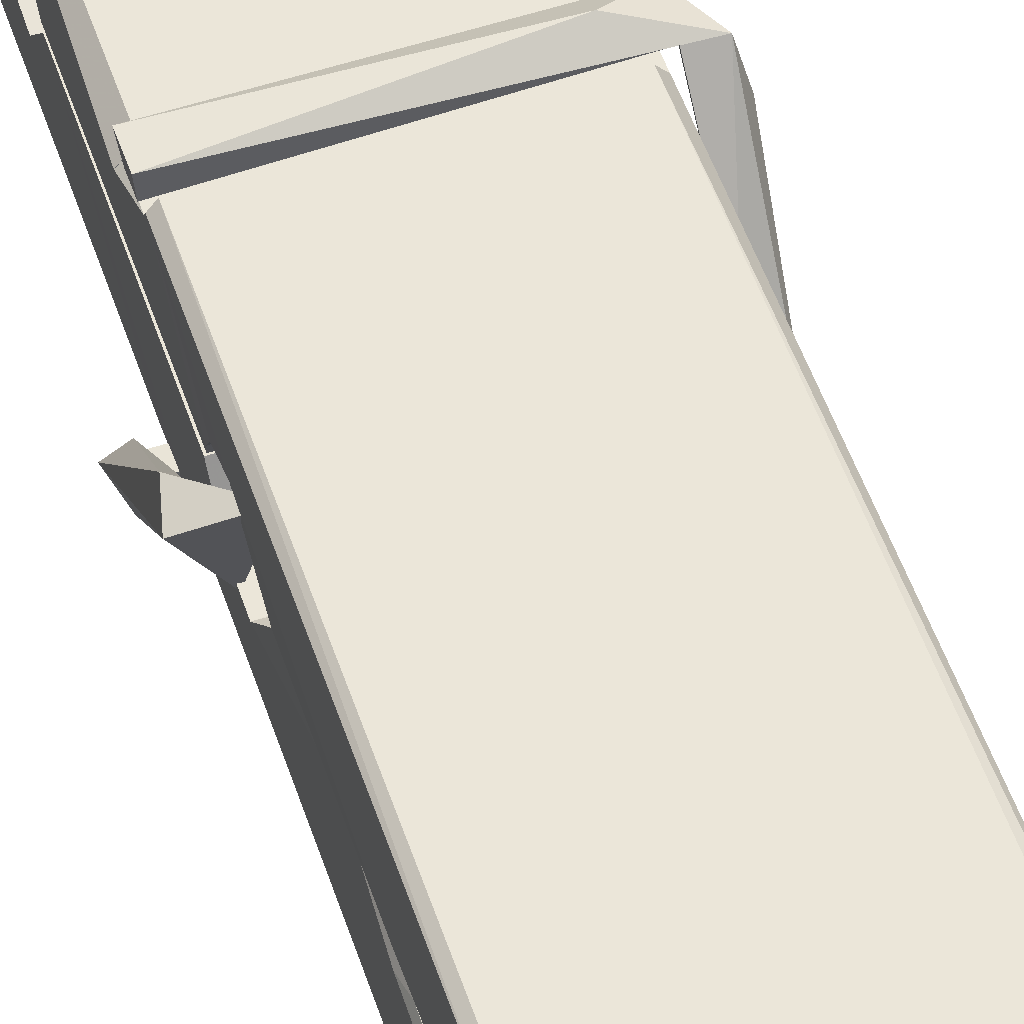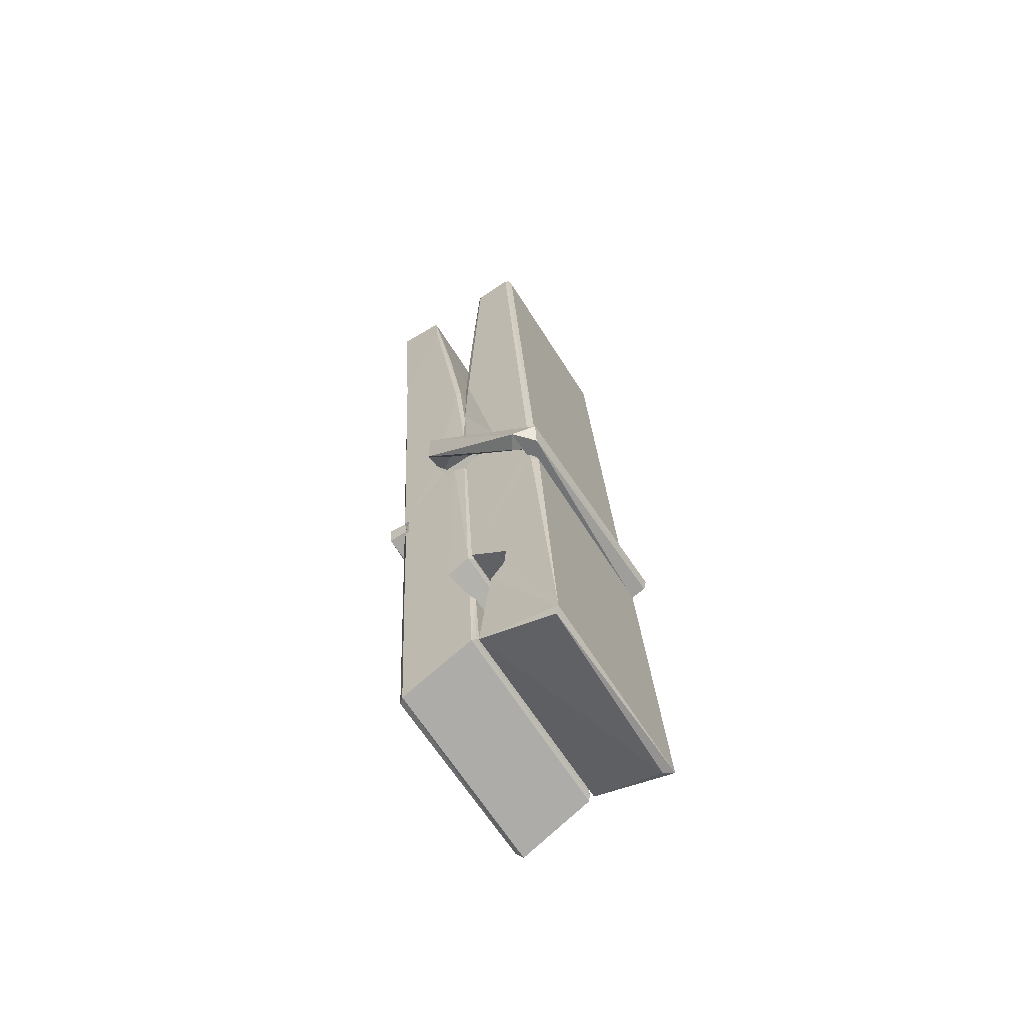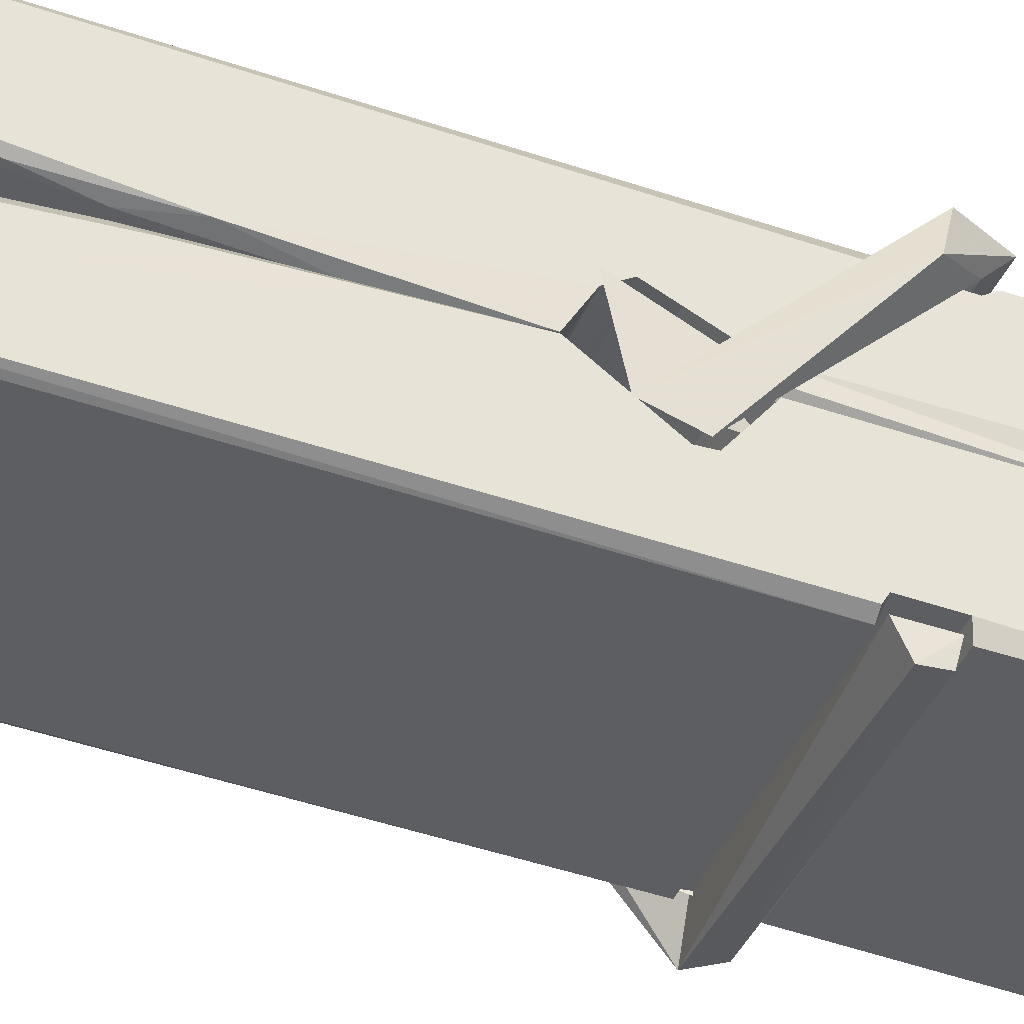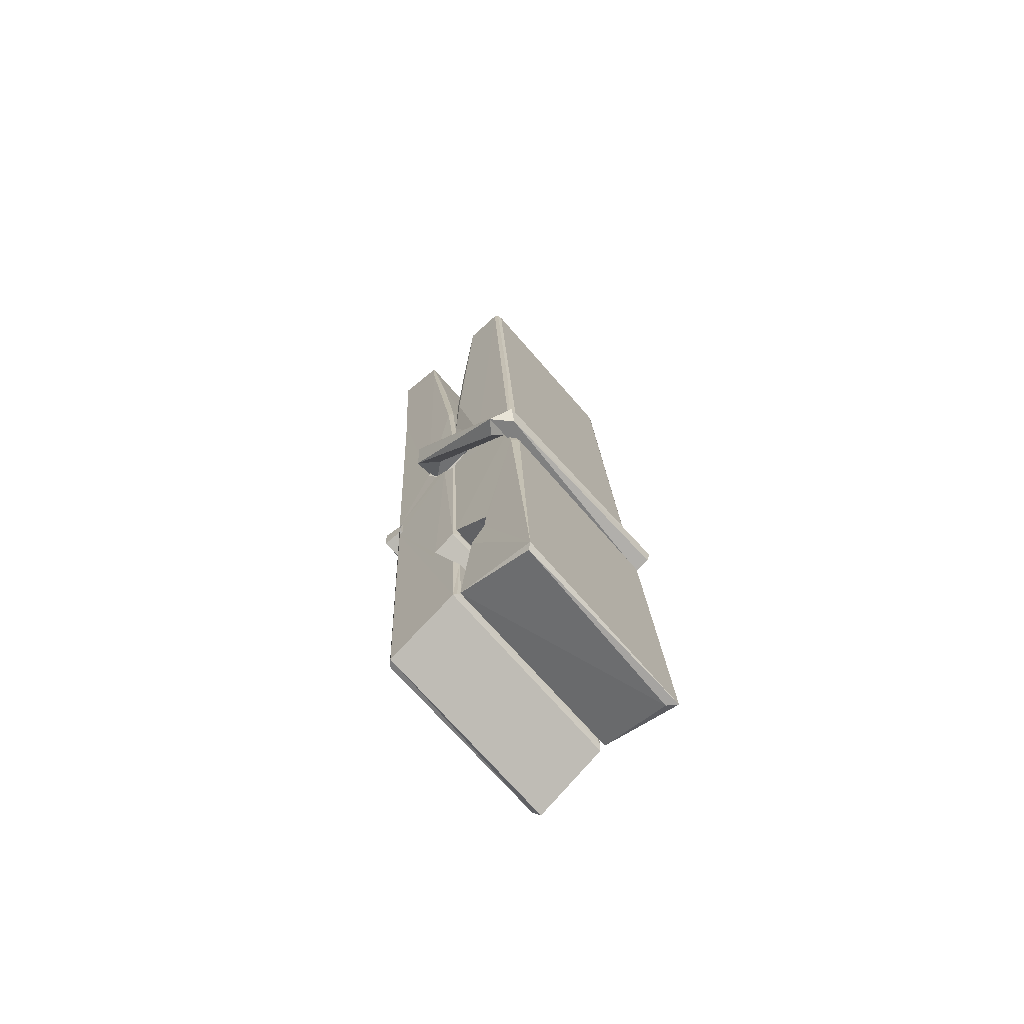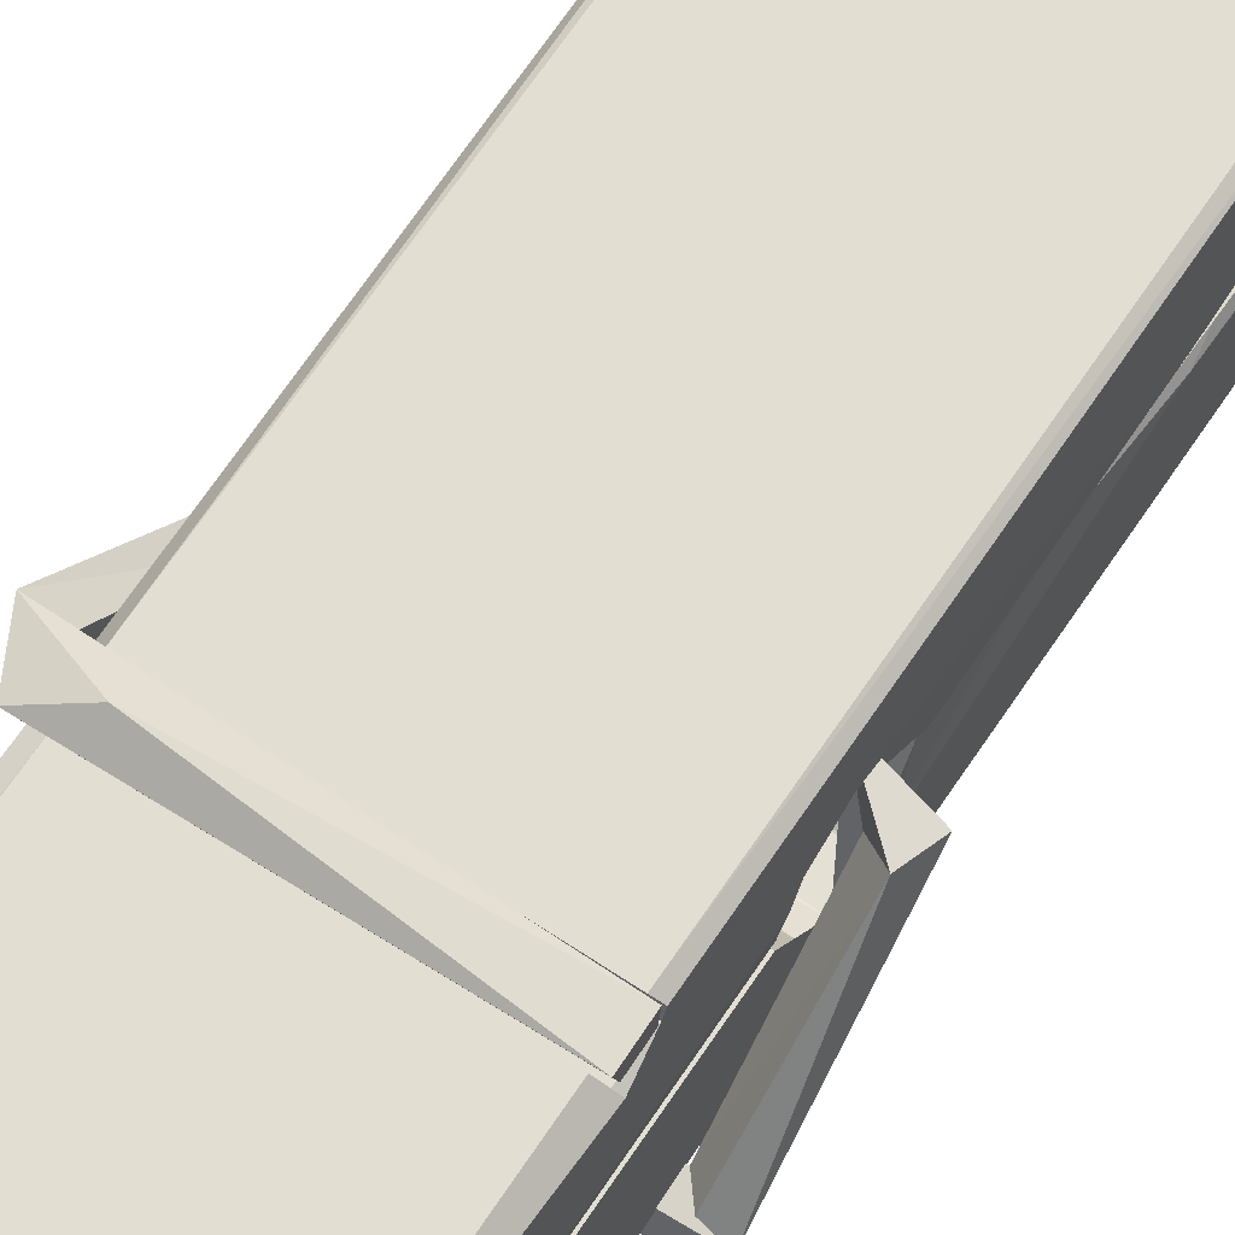
<metadata>
{"format":"obj","ext":"obj","renderer":"f3d","projection":"perspective","resolution":1024,"background":"white","views":[{"elev":56.6,"azim":163.1,"up":"+Z"},{"elev":-62.3,"azim":122.5,"up":"+Y"},{"elev":-36.1,"azim":-109.0,"up":"+Z"},{"elev":-68.2,"azim":131.3,"up":"+Y"},{"elev":63.7,"azim":35.6,"up":"+Z"}]}
</metadata>
<code>
v 1.659 11.68 -5.723
v 1.822 11.71 -5.782
v 1.66 11.71 -5.783
v 1.664 11.71 -5.784
v 1.647 12.26 -5.739
v 1.648 12.34 -5.726
v 1.646 12.43 -5.709
v 1.651 12.23 -5.744
v 1.804 12.43 -5.708
v 1.645 12.43 -5.666
v 1.645 12.2 -5.745
v 1.638 12.47 -5.702
v 1.818 11.85 -5.773
v 1.652 11.95 -5.703
v 1.649 12.03 -5.75
v 1.655 11.78 -5.769
v 1.656 11.79 -5.757
v 1.654 11.84 -5.76
v 1.82 11.79 -5.755
v 1.814 11.82 -5.748
v 1.66 11.8 -5.75
v 1.813 12.06 -5.73
v 1.809 12.08 -5.735
v 1.648 12.08 -5.737
v 1.649 12.09 -5.757
v 1.811 12.1 -5.758
v 1.656 11.98 -5.698
v 1.799 12.44 -5.71
v 1.801 12.47 -5.703
v 1.805 12.23 -5.745
v 1.814 12.04 -5.741
v 1.813 12.03 -5.761
v 1.814 12.03 -5.751
v 1.813 11.85 -5.776
v 1.82 11.72 -5.784
v 1.817 11.72 -5.785
v 1.82 11.96 -5.708
v 1.659 11.95 -5.7
v 1.799 12.43 -5.667
v 1.801 12.34 -5.727
v 1.649 12.05 -5.73
v 1.658 11.84 -5.775
v 1.665 11.82 -5.746
v 1.82 11.78 -5.778
v 1.653 12.15 -5.753
v 1.807 12.16 -5.754
v 1.648 12.07 -5.731
v 1.638 12.46 -5.667
v 1.645 12.47 -5.663
v 1.803 12.47 -5.665
v 1.807 12.31 -5.679
v 1.816 11.98 -5.703
v 1.816 11.78 -5.781
v 1.823 11.68 -5.725
v 1.819 11.68 -5.72
v 1.664 11.68 -5.719
v 1.657 11.71 -5.78
v 1.809 12.22 -5.744
v 1.819 11.84 -5.755
v 1.654 12.03 -5.762
v 1.809 12.03 -5.763
v 1.816 11.98 -5.707
v 1.649 12.02 -5.758
v 1.816 11.96 -5.705
v 1.811 11.96 -5.701
v 1.661 11.78 -5.779
v 1.651 11.97 -5.706
v 1.651 11.96 -5.707
v 1.811 11.98 -5.699
v 1.641 12.47 -5.759
v 1.819 11.71 -5.786
v 1.648 12.23 -5.752
v 1.645 12.34 -5.754
v 1.803 12.47 -5.763
v 1.802 12.48 -5.795
v 1.809 12.22 -5.758
v 1.807 12.23 -5.754
v 1.804 12.34 -5.756
v 1.644 12.21 -5.756
v 1.654 11.84 -5.775
v 1.819 11.85 -5.777
v 1.82 11.79 -5.796
v 1.654 11.83 -5.807
v 1.653 11.97 -5.834
v 1.818 11.84 -5.798
v 1.652 12.06 -5.79
v 1.809 12.09 -5.781
v 1.655 12.09 -5.777
v 1.813 12.07 -5.789
v 1.647 12.09 -5.758
v 1.649 12.04 -5.787
v 1.813 12.04 -5.783
v 1.813 12.05 -5.79
v 1.81 12.1 -5.759
v 1.65 12.03 -5.763
v 1.643 12.47 -5.799
v 1.803 12.23 -5.753
v 1.819 11.81 -5.808
v 1.809 11.97 -5.835
v 1.806 12.18 -5.819
v 1.797 12.47 -5.8
v 1.796 12.48 -5.77
v 1.8 12.48 -5.76
v 1.8 12.34 -5.755
v 1.648 12.07 -5.787
v 1.819 11.82 -5.809
v 1.655 11.79 -5.801
v 1.657 11.71 -5.785
v 1.65 12.15 -5.754
v 1.808 12.16 -5.755
v 1.808 12 -5.833
v 1.637 12.47 -5.796
v 1.643 12.48 -5.793
v 1.8 12.48 -5.798
v 1.814 12 -5.829
v 1.815 11.97 -5.831
v 1.822 11.7 -5.855
v 1.663 11.69 -5.846
v 1.65 11.97 -5.826
v 1.638 12.47 -5.762
v 1.819 11.69 -5.851
v 1.655 12 -5.832
v 1.649 12 -5.829
v 1.814 12.03 -5.764
v 1.649 11.99 -5.824
v 1.66 11.78 -5.78
v 1.657 11.69 -5.854
v 1.814 12 -5.825
v 1.809 11.97 -5.827
v 1.651 11.99 -5.831
v 1.816 11.99 -5.825
v 1.823 11.98 -5.842
v 1.651 11.97 -5.833
v 1.838 11.98 -5.827
v 1.651 11.97 -5.845
v 1.65 11.99 -5.847
v 1.818 11.96 -5.691
v 1.817 11.96 -5.707
v 1.817 12.06 -5.747
v 1.632 11.98 -5.693
v 1.812 12.06 -5.797
v 1.802 12.08 -5.729
v 1.656 12.03 -5.775
v 1.648 12.08 -5.73
v 1.635 12.08 -5.785
v 1.636 12.05 -5.793
v 1.626 11.98 -5.716
v 1.646 12.04 -5.755
v 1.671 11.96 -5.684
v 1.647 11.95 -5.693
v 1.645 11.96 -5.707
v 1.817 11.98 -5.704
v 1.648 11.97 -5.696
v 1.818 11.98 -5.69
v 1.836 12.07 -5.739
v 1.832 12.05 -5.734
v 1.826 11.98 -5.818
v 1.83 11.99 -5.844
f 49 29 12
f 8 5 6
f 5 7 6
f 7 40 6
f 40 8 6
f 58 30 29
f 58 29 9
f 12 5 11
f 18 15 42
f 15 63 42
f 20 59 19
f 38 14 1
f 18 43 17
f 18 59 43
f 17 43 21
f 22 23 26
f 41 31 15
f 15 32 60
f 7 5 12
f 50 9 29
f 48 10 49
f 28 12 29
f 28 29 40
f 29 30 40
f 23 24 26
f 22 47 23
f 47 24 23
f 41 22 31
f 18 13 59
f 43 59 20
f 19 17 21
f 21 20 19
f 44 16 19
f 16 17 19
f 54 57 2
f 69 52 51
f 39 51 50
f 28 7 12
f 30 8 40
f 40 7 28
f 25 45 26
f 25 26 24
f 47 22 41
f 31 33 15
f 33 32 15
f 34 13 42
f 42 13 18
f 43 20 21
f 36 35 3
f 36 3 4
f 57 3 2
f 3 35 2
f 10 39 50
f 10 50 49
f 25 11 45
f 11 5 8
f 11 8 45
f 45 8 30
f 26 45 46
f 45 30 46
f 58 22 26
f 26 46 58
f 46 30 58
f 51 39 69
f 39 10 69
f 25 24 11
f 47 67 48
f 67 27 48
f 48 27 10
f 51 9 50
f 22 9 51
f 52 22 51
f 64 37 55
f 55 56 54
f 54 56 1
f 4 3 66
f 36 4 66
f 36 66 53
f 35 36 53
f 35 53 2
f 56 55 38
f 66 3 57
f 1 18 17
f 14 18 1
f 15 18 14
f 47 11 24
f 11 47 48
f 12 11 48
f 49 12 48
f 29 49 50
f 9 22 58
f 31 22 52
f 31 52 33
f 64 19 59
f 19 64 44
f 2 44 64
f 2 64 54
f 57 54 1
f 32 61 60
f 33 13 32
f 62 33 52
f 47 41 15
f 15 60 63
f 60 61 42
f 34 42 61
f 32 13 34
f 32 34 61
f 33 59 13
f 64 59 33
f 38 55 65
f 55 37 65
f 14 68 15
f 60 42 63
f 66 16 44
f 66 44 53
f 2 53 44
f 55 54 64
f 38 1 56
f 17 57 1
f 57 17 16
f 66 57 16
f 15 68 67
f 62 37 64
f 68 37 62
f 68 62 67
f 64 33 62
f 52 69 62
f 67 62 69
f 67 69 27
f 47 15 67
f 69 10 27
f 37 38 65
f 38 37 68
f 68 14 38
f 82 117 71
f 75 76 74
f 76 77 78
f 76 78 74
f 78 103 74
f 73 72 79
f 73 79 120
f 83 85 106
f 83 80 85
f 83 106 98
f 83 98 107
f 106 116 98
f 105 86 91
f 87 94 89
f 112 123 122
f 123 90 105
f 90 88 105
f 70 73 120
f 103 78 104
f 78 77 97
f 78 97 104
f 88 94 87
f 89 86 105
f 105 87 89
f 93 86 89
f 117 116 99
f 115 100 111
f 96 111 101
f 111 100 101
f 100 114 101
f 72 73 104
f 73 70 103
f 73 103 104
f 104 97 72
f 90 109 94
f 94 88 90
f 105 88 87
f 92 91 93
f 91 86 93
f 95 91 92
f 92 124 95
f 95 81 80
f 80 81 85
f 98 82 107
f 107 82 126
f 108 71 118
f 127 121 117
f 114 112 96
f 114 96 101
f 102 103 70
f 72 97 110
f 72 110 109
f 110 94 109
f 97 77 110
f 89 94 110
f 89 110 76
f 110 77 76
f 122 111 96
f 96 112 122
f 79 72 109
f 109 90 79
f 127 84 119
f 113 112 114
f 114 102 113
f 75 102 114
f 75 114 100
f 75 100 115
f 121 127 118
f 126 71 108
f 84 127 117
f 99 84 117
f 127 83 107
f 127 119 83
f 95 123 91
f 91 123 105
f 90 123 112
f 90 112 79
f 112 120 79
f 112 70 120
f 70 112 113
f 70 113 102
f 102 75 103
f 103 75 74
f 76 75 89
f 75 115 89
f 115 93 89
f 81 128 116
f 106 85 81
f 106 81 116
f 98 116 117
f 98 117 82
f 121 71 117
f 71 121 118
f 127 108 118
f 92 93 124
f 93 115 124
f 123 95 125
f 81 95 124
f 128 81 124
f 124 115 128
f 128 115 111
f 111 122 125
f 111 125 128
f 122 123 125
f 80 83 119
f 71 126 82
f 127 107 108
f 107 126 108
f 119 129 128
f 128 125 119
f 80 125 95
f 125 80 119
f 99 116 128
f 99 128 129
f 99 129 119
f 119 84 99
f 131 158 130
f 132 136 158
f 132 134 133
f 130 136 133
f 132 133 135
f 136 132 135
f 130 158 136
f 149 137 154
f 154 152 153
f 155 134 158
f 158 131 139
f 151 148 153
f 147 146 151
f 155 142 156
f 156 142 139
f 155 139 142
f 142 155 141
f 141 155 142
f 145 144 143
f 145 143 144
f 148 145 144
f 144 145 148
f 146 145 148
f 147 145 146
f 146 148 151
f 147 140 145
f 156 139 131
f 134 155 156
f 155 158 139
f 145 140 148
f 147 150 140
f 150 147 151
f 150 149 140
f 140 153 148
f 153 140 154
f 154 140 149
f 151 138 150
f 153 152 151
f 138 152 137
f 137 152 154
f 150 137 149
f 137 150 138
f 138 151 152
f 157 134 156
f 157 156 131
f 157 131 134
f 132 158 134
f 134 131 133
f 131 130 133
f 133 136 135
f 49 29 12
f 8 5 6
f 5 7 6
f 7 40 6
f 40 8 6
f 58 30 29
f 58 29 9
f 12 5 11
f 18 15 42
f 15 63 42
f 20 59 19
f 38 14 1
f 18 43 17
f 18 59 43
f 17 43 21
f 22 23 26
f 41 31 15
f 15 32 60
f 7 5 12
f 50 9 29
f 48 10 49
f 28 12 29
f 28 29 40
f 29 30 40
f 23 24 26
f 22 47 23
f 47 24 23
f 41 22 31
f 18 13 59
f 43 59 20
f 19 17 21
f 21 20 19
f 44 16 19
f 16 17 19
f 54 57 2
f 69 52 51
f 39 51 50
f 28 7 12
f 30 8 40
f 40 7 28
f 25 45 26
f 25 26 24
f 47 22 41
f 31 33 15
f 33 32 15
f 34 13 42
f 42 13 18
f 43 20 21
f 36 35 3
f 36 3 4
f 57 3 2
f 3 35 2
f 10 39 50
f 10 50 49
f 25 11 45
f 11 5 8
f 11 8 45
f 45 8 30
f 26 45 46
f 45 30 46
f 58 22 26
f 26 46 58
f 46 30 58
f 51 39 69
f 39 10 69
f 25 24 11
f 47 67 48
f 67 27 48
f 48 27 10
f 51 9 50
f 22 9 51
f 52 22 51
f 64 37 55
f 55 56 54
f 54 56 1
f 4 3 66
f 36 4 66
f 36 66 53
f 35 36 53
f 35 53 2
f 56 55 38
f 66 3 57
f 1 18 17
f 14 18 1
f 15 18 14
f 47 11 24
f 11 47 48
f 12 11 48
f 49 12 48
f 29 49 50
f 9 22 58
f 31 22 52
f 31 52 33
f 64 19 59
f 19 64 44
f 2 44 64
f 2 64 54
f 57 54 1
f 32 61 60
f 33 13 32
f 62 33 52
f 47 41 15
f 15 60 63
f 60 61 42
f 34 42 61
f 32 13 34
f 32 34 61
f 33 59 13
f 64 59 33
f 38 55 65
f 55 37 65
f 14 68 15
f 60 42 63
f 66 16 44
f 66 44 53
f 2 53 44
f 55 54 64
f 38 1 56
f 17 57 1
f 57 17 16
f 66 57 16
f 15 68 67
f 62 37 64
f 68 37 62
f 68 62 67
f 64 33 62
f 52 69 62
f 67 62 69
f 67 69 27
f 47 15 67
f 69 10 27
f 37 38 65
f 38 37 68
f 68 14 38
f 82 117 71
f 75 76 74
f 76 77 78
f 76 78 74
f 78 103 74
f 73 72 79
f 73 79 120
f 83 85 106
f 83 80 85
f 83 106 98
f 83 98 107
f 106 116 98
f 105 86 91
f 87 94 89
f 112 123 122
f 123 90 105
f 90 88 105
f 70 73 120
f 103 78 104
f 78 77 97
f 78 97 104
f 88 94 87
f 89 86 105
f 105 87 89
f 93 86 89
f 117 116 99
f 115 100 111
f 96 111 101
f 111 100 101
f 100 114 101
f 72 73 104
f 73 70 103
f 73 103 104
f 104 97 72
f 90 109 94
f 94 88 90
f 105 88 87
f 92 91 93
f 91 86 93
f 95 91 92
f 92 124 95
f 95 81 80
f 80 81 85
f 98 82 107
f 107 82 126
f 108 71 118
f 127 121 117
f 114 112 96
f 114 96 101
f 102 103 70
f 72 97 110
f 72 110 109
f 110 94 109
f 97 77 110
f 89 94 110
f 89 110 76
f 110 77 76
f 122 111 96
f 96 112 122
f 79 72 109
f 109 90 79
f 127 84 119
f 113 112 114
f 114 102 113
f 75 102 114
f 75 114 100
f 75 100 115
f 121 127 118
f 126 71 108
f 84 127 117
f 99 84 117
f 127 83 107
f 127 119 83
f 95 123 91
f 91 123 105
f 90 123 112
f 90 112 79
f 112 120 79
f 112 70 120
f 70 112 113
f 70 113 102
f 102 75 103
f 103 75 74
f 76 75 89
f 75 115 89
f 115 93 89
f 81 128 116
f 106 85 81
f 106 81 116
f 98 116 117
f 98 117 82
f 121 71 117
f 71 121 118
f 127 108 118
f 92 93 124
f 93 115 124
f 123 95 125
f 81 95 124
f 128 81 124
f 124 115 128
f 128 115 111
f 111 122 125
f 111 125 128
f 122 123 125
f 80 83 119
f 71 126 82
f 127 107 108
f 107 126 108
f 119 129 128
f 128 125 119
f 80 125 95
f 125 80 119
f 99 116 128
f 99 128 129
f 99 129 119
f 119 84 99
f 131 158 130
f 132 136 158
f 132 134 133
f 130 136 133
f 132 133 135
f 136 132 135
f 130 158 136
f 149 137 154
f 154 152 153
f 155 134 158
f 158 131 139
f 151 148 153
f 147 146 151
f 155 142 156
f 156 142 139
f 155 139 142
f 142 155 141
f 141 155 142
f 145 144 143
f 145 143 144
f 148 145 144
f 144 145 148
f 146 145 148
f 147 145 146
f 146 148 151
f 147 140 145
f 156 139 131
f 134 155 156
f 155 158 139
f 145 140 148
f 147 150 140
f 150 147 151
f 150 149 140
f 140 153 148
f 153 140 154
f 154 140 149
f 151 138 150
f 153 152 151
f 138 152 137
f 137 152 154
f 150 137 149
f 137 150 138
f 138 151 152
f 157 134 156
f 157 156 131
f 157 131 134
f 132 158 134
f 134 131 133
f 131 130 133
f 133 136 135

</code>
